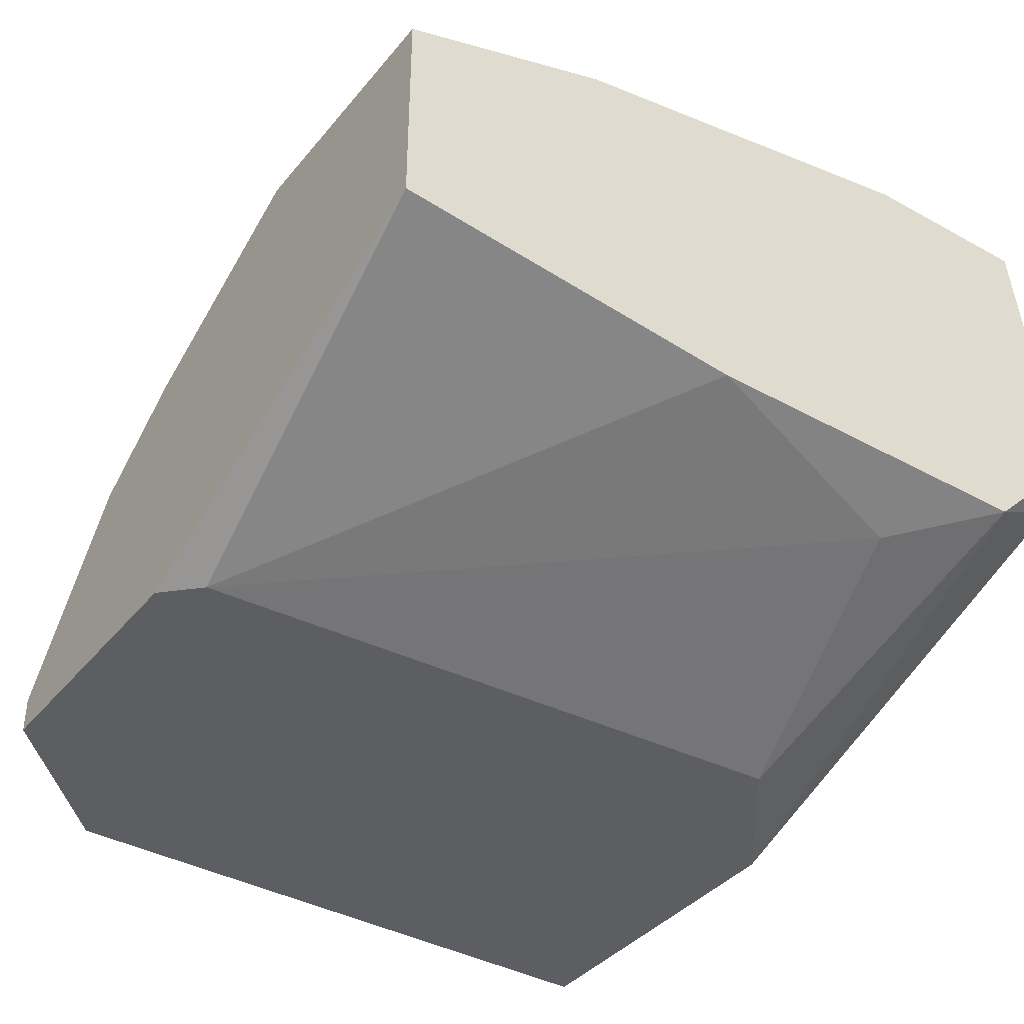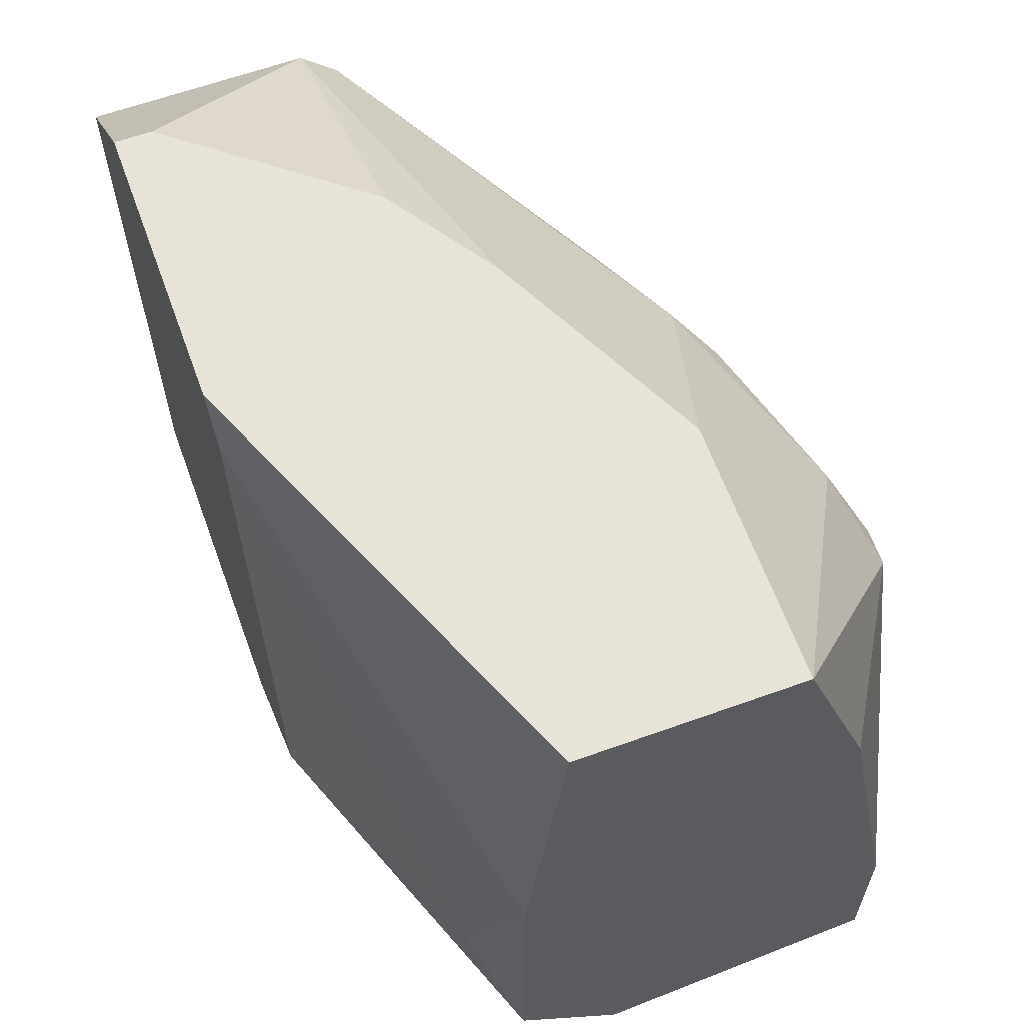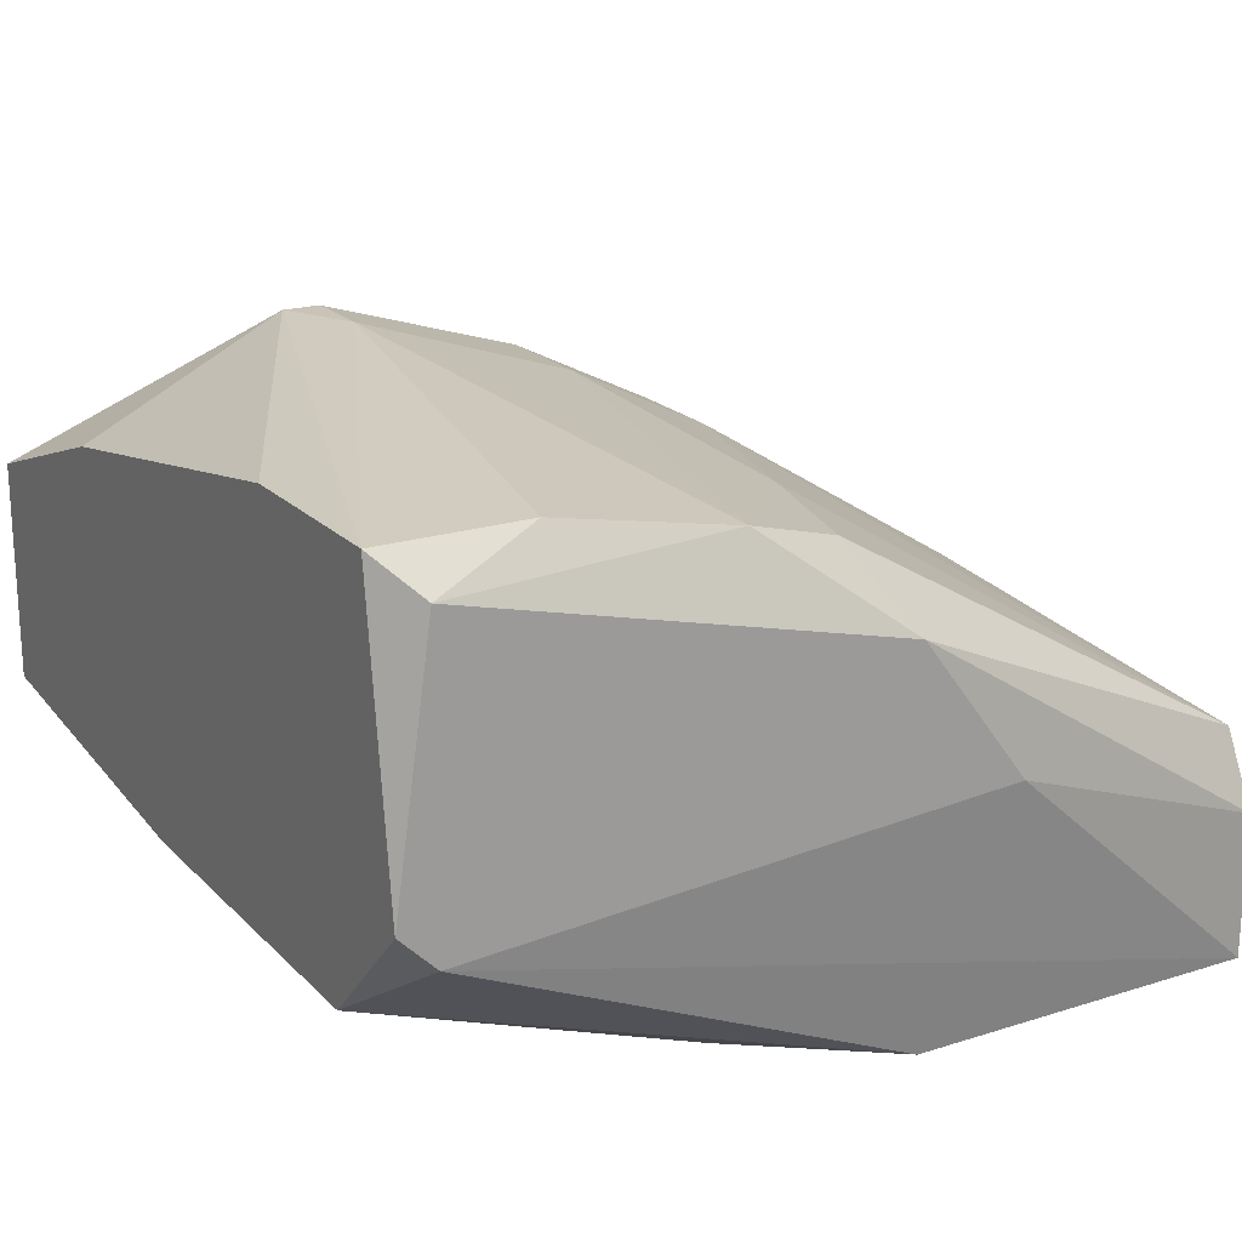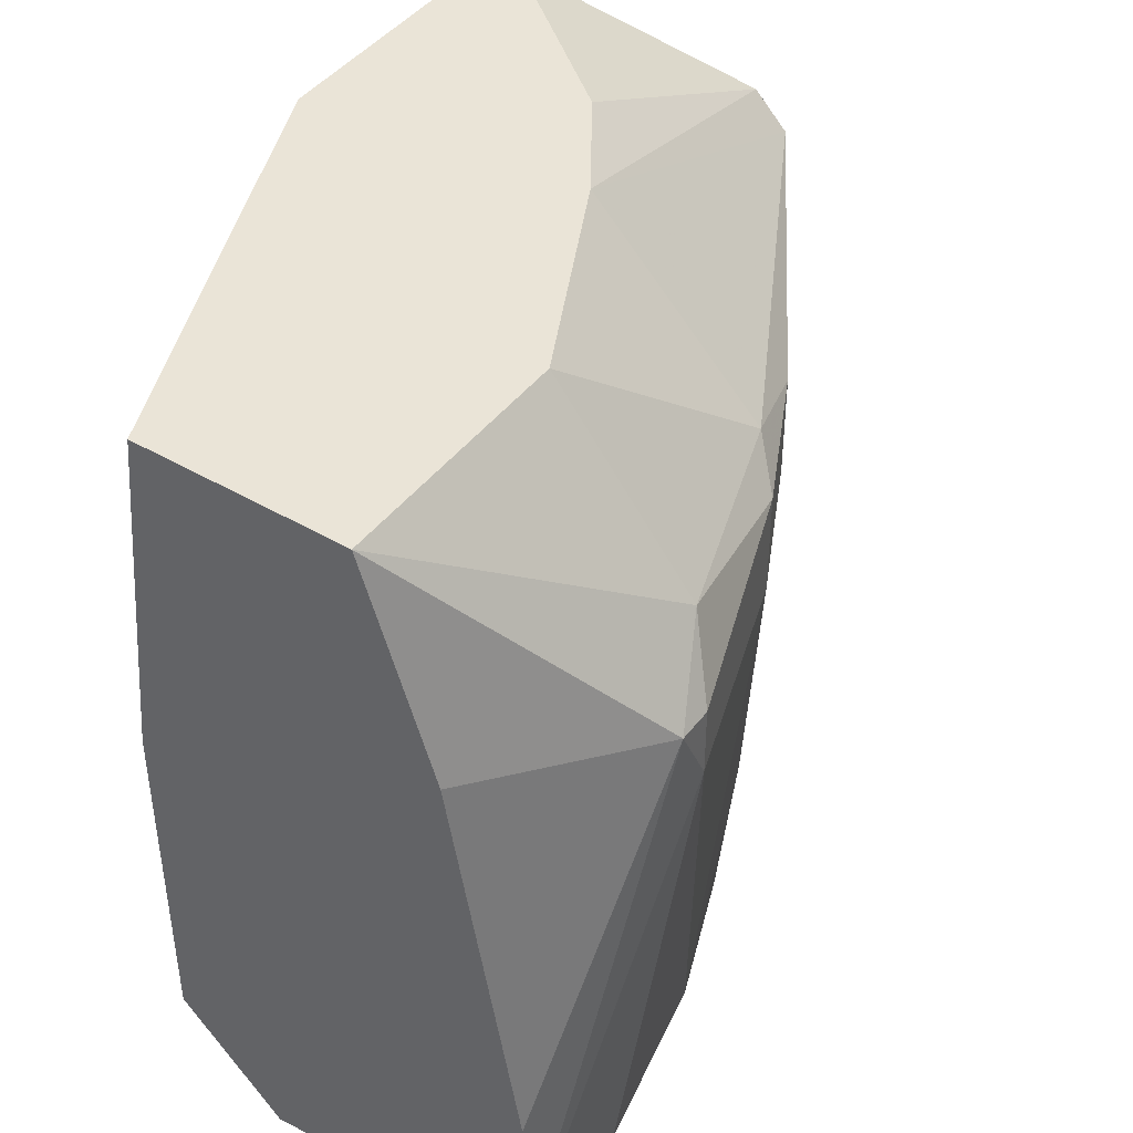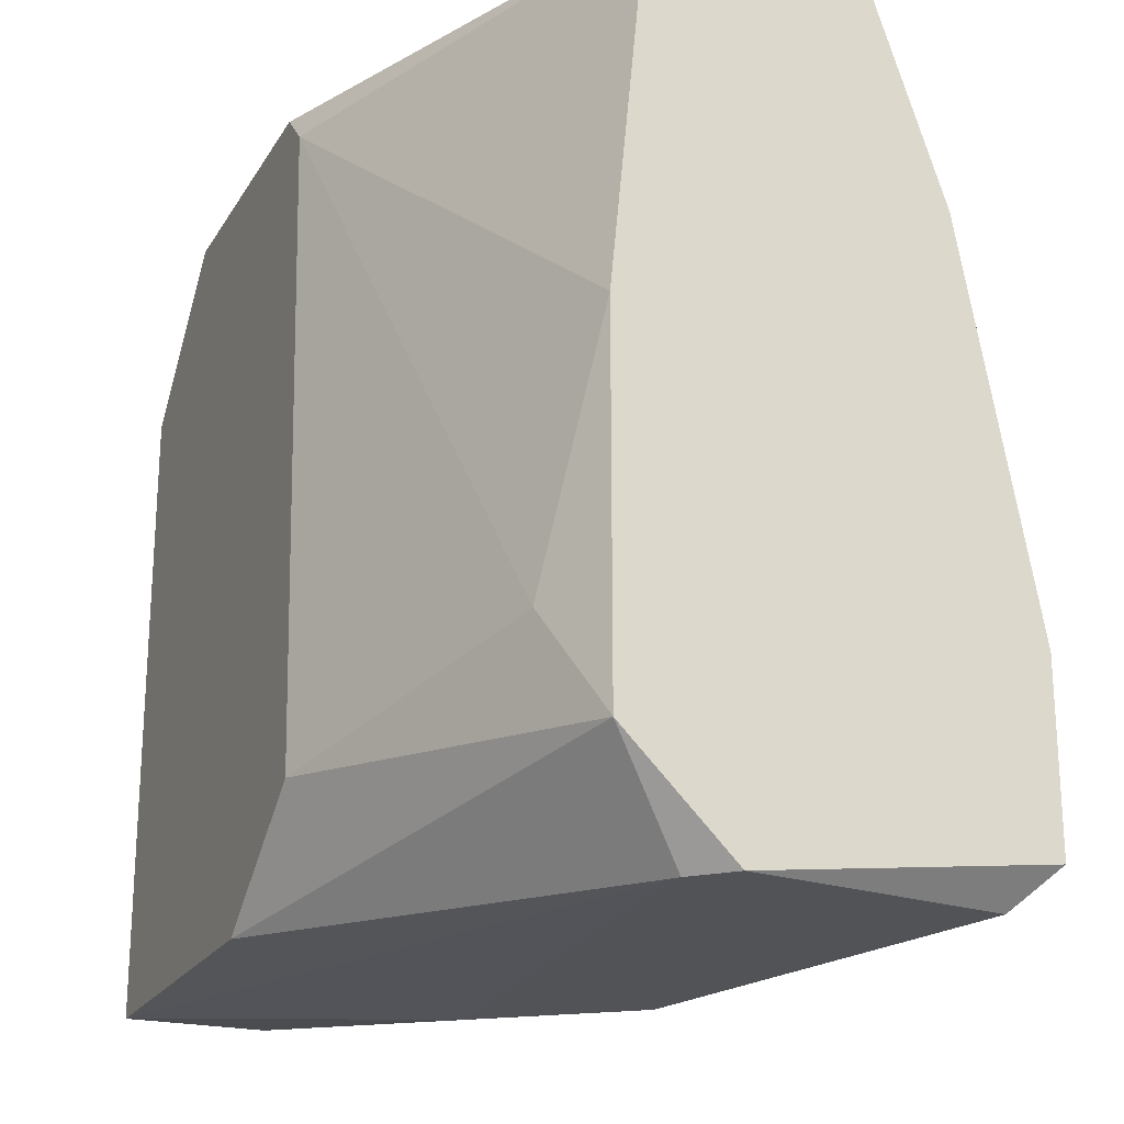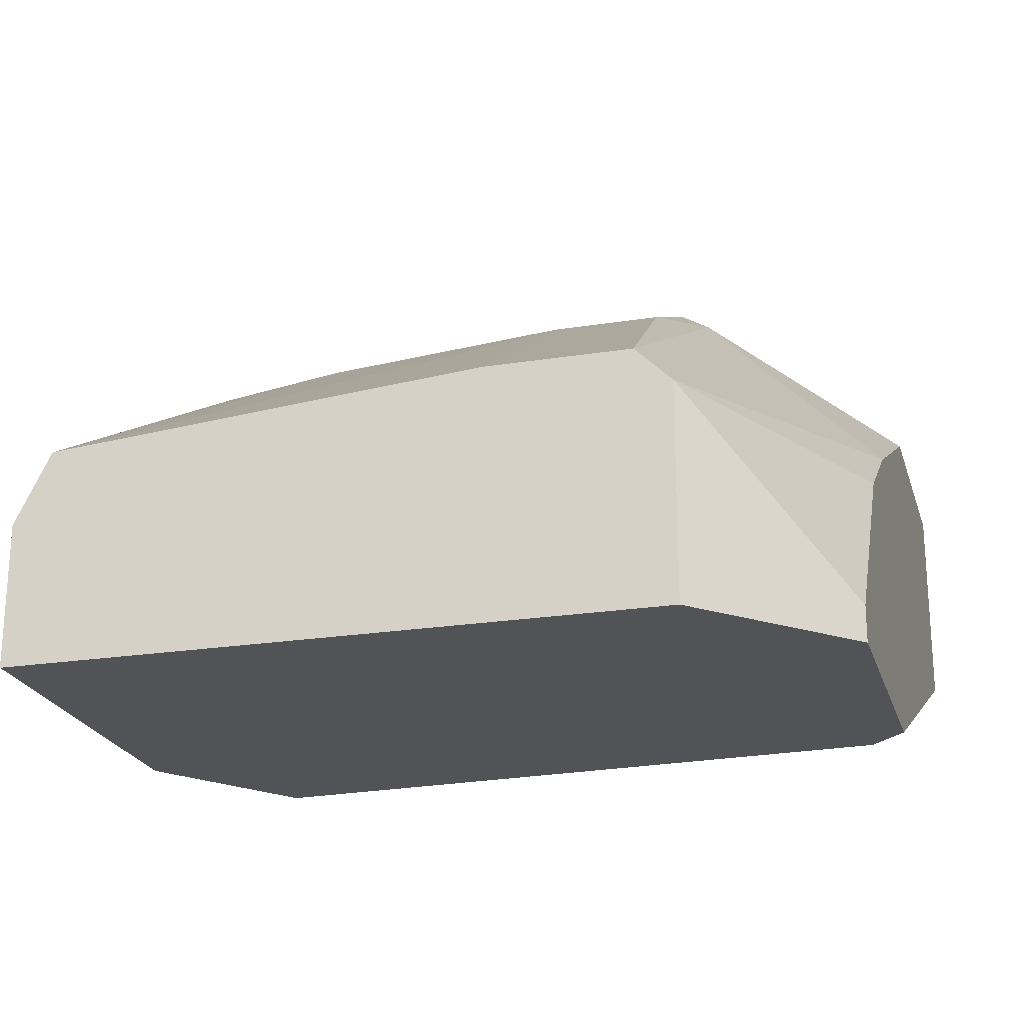
<metadata>
{"format":"obj","ext":"obj","renderer":"f3d","projection":"perspective","resolution":1024,"background":"white","views":[{"elev":-38.7,"azim":-124.8,"up":"+Z"},{"elev":62.7,"azim":-110.0,"up":"+Y"},{"elev":20.0,"azim":-30.3,"up":"+Z"},{"elev":43.6,"azim":-55.4,"up":"+Y"},{"elev":-21.7,"azim":-113.3,"up":"+Y"},{"elev":-22.4,"azim":105.4,"up":"+Z"}]}
</metadata>
<code>
v -0.01336 -0.005741 0.01231
v -0.01189 -0.009409 0.02111
v -0.00749 -0.007209 0.01011
v -0.006023 0.000123 0.02038
v -0.006023 0.006728 0.01011
v -0.006023 0.002323 0.02038
v -0.006023 -0.008676 0.01964
v -0.01409 -0.01014 0.01451
v -0.01409 -0.01014 0.02038
v -0.005293 0.006728 0.01598
v -0.005293 0.00306 0.01964
v -0.005293 -0.005741 0.01964
v -0.005293 -0.01014 0.01818
v -0.009691 0.006728 0.01818
v -0.009691 0.00306 0.02111
v -0.000155 0.006728 0.01085
v -0.000155 0.006728 0.01011
v -0.008224 -0.009409 0.02038
v 0.002779 0.000123 0.01525
v 0.002779 0.00306 0.01525
v 0.002779 -0.009409 0.01011
v 0.002779 -0.009409 0.01304
v 0.002779 0.003791 0.01451
v 0.002779 0.003791 0.01011
v 0.002779 -0.008676 0.01451
v -0.01483 0.006728 0.01378
v -0.01483 0.006728 0.01818
v -0.01483 -0.007943 0.01304
v -0.01483 -0.005741 0.02111
v -0.01483 0.002323 0.01964
v -0.01483 -0.01014 0.01525
v -0.01483 -0.009409 0.02111
v -0.01483 -0.00061 0.01304
v -0.006754 0.005993 0.01011
v -0.01043 0.000123 0.02185
v -0.01043 0.00159 0.02185
v -0.01116 0.00159 0.02185
v -0.004557 -0.009409 0.01011
v -0.00309 0.000123 0.01891
v -0.00309 0.006728 0.01451
v -0.00309 0.002323 0.01891
v -0.00309 -0.01014 0.01525
f 6 35 4
f 16 17 26
f 16 26 27
f 26 28 27
f 17 38 34
f 38 17 21
f 20 22 21
f 27 28 32
f 27 15 14
f 16 27 14
f 17 16 24
f 21 17 24
f 20 21 24
f 28 38 8
f 38 21 8
f 22 20 25
f 38 28 3
f 34 38 3
f 9 8 13
f 22 25 13
f 25 7 13
f 32 9 2
f 28 26 33
f 26 34 33
f 16 14 40
f 27 32 29
f 20 41 39
f 21 22 42
f 8 21 42
f 22 13 42
f 13 8 42
f 15 36 6
f 39 41 6
f 15 27 37
f 36 15 37
f 29 32 37
f 9 13 18
f 13 7 18
f 2 9 18
f 24 16 23
f 20 24 23
f 16 40 23
f 27 29 30
f 37 27 30
f 29 37 30
f 14 15 11
f 41 20 11
f 15 6 11
f 6 41 11
f 26 17 5
f 17 34 5
f 34 26 5
f 7 25 12
f 25 39 12
f 18 7 12
f 32 2 35
f 6 36 35
f 36 37 35
f 37 32 35
f 2 18 35
f 3 28 1
f 34 3 1
f 28 33 1
f 33 34 1
f 9 32 31
f 32 28 31
f 28 8 31
f 8 9 31
f 25 20 19
f 20 39 19
f 39 25 19
f 40 14 10
f 20 23 10
f 23 40 10
f 14 11 10
f 11 20 10
f 39 6 4
f 12 39 4
f 18 12 4
f 35 18 4

</code>
